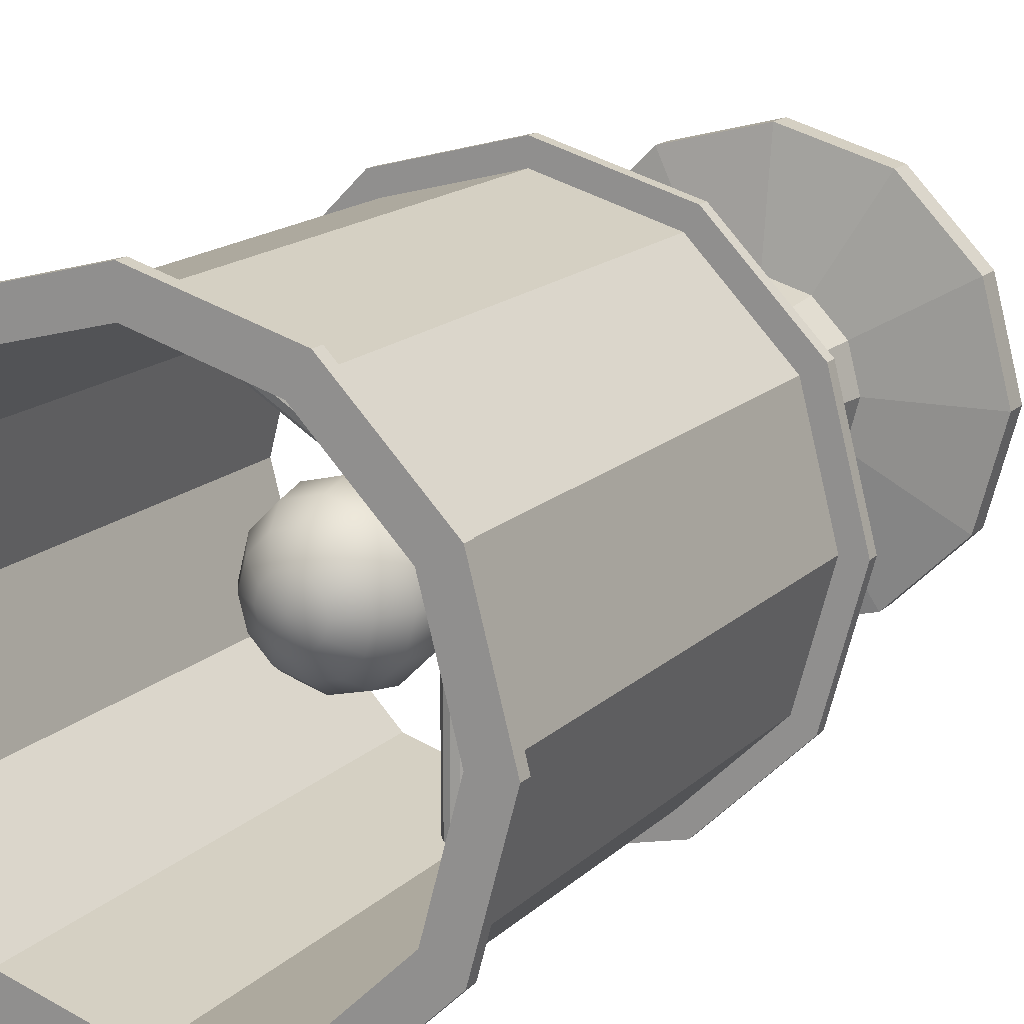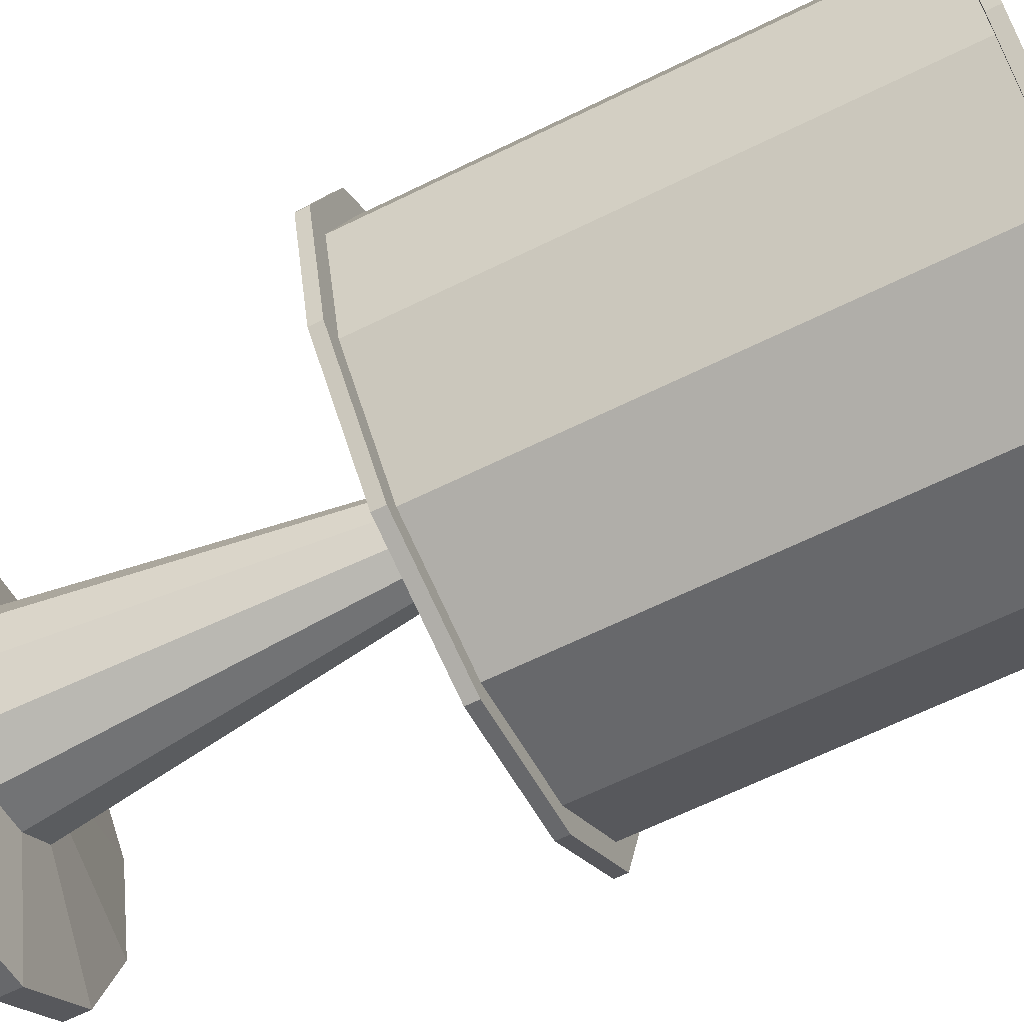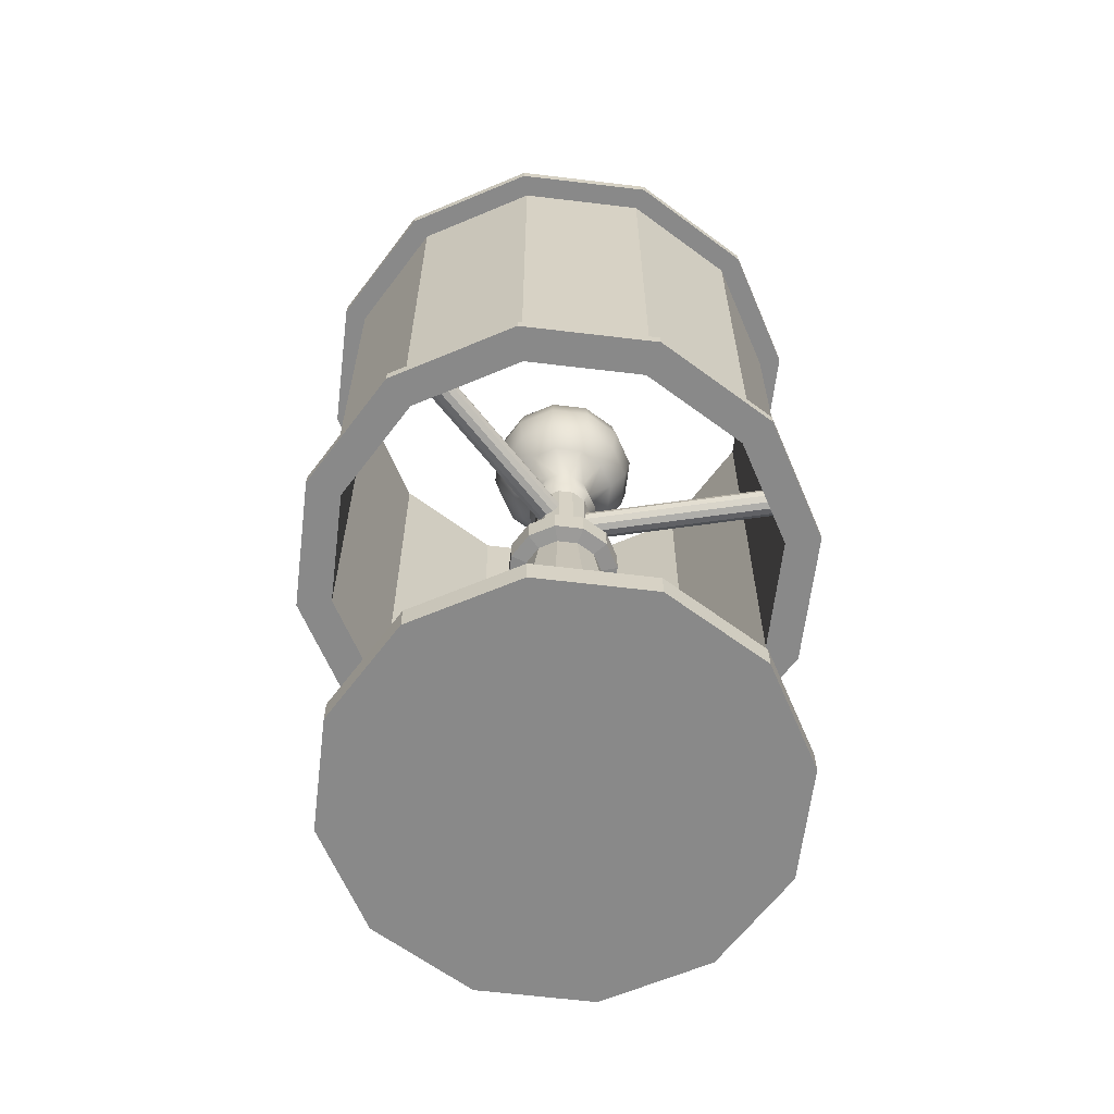
<metadata>
{"format":"obj","ext":"obj","renderer":"f3d","projection":"perspective","resolution":1024,"background":"white","views":[{"elev":16.6,"azim":-150.0,"up":"+Z"},{"elev":-65.6,"azim":116.2,"up":"+Z"},{"elev":-63.1,"azim":-21.9,"up":"+Y"}]}
</metadata>
<code>
o S_LampeDeChevet_Cylinder.022
v -0.004641 0.2604 -0.01364
v -0.004641 0.2604 -0.1446
v -0.008226 0.2614 -0.01364
v -0.008226 0.2614 -0.1446
v -0.01085 0.264 -0.01364
v -0.01085 0.264 -0.1446
v -0.01181 0.2676 -0.01364
v -0.01181 0.2676 -0.1446
v -0.01085 0.2712 -0.01364
v -0.01085 0.2712 -0.1446
v -0.008226 0.2738 -0.01364
v -0.008226 0.2738 -0.1446
v -0.004641 0.2747 -0.01364
v -0.004641 0.2747 -0.1446
v -0.001057 0.2738 -0.01364
v -0.001057 0.2738 -0.1446
v 0.001567 0.2712 -0.01364
v 0.001567 0.2712 -0.1446
v 0.002528 0.2676 -0.01364
v 0.002528 0.2676 -0.1446
v 0.001567 0.264 -0.01364
v 0.001567 0.264 -0.1446
v -0.001057 0.2614 -0.01364
v -0.001057 0.2614 -0.1446
v -0.004641 1e-06 -0.1318
v -0.004641 0.01247 -0.1318
v 0.0504 1e-06 -0.117
v 0.0504 0.01247 -0.117
v 0.0907 1e-06 -0.07673
v 0.0907 0.01247 -0.07673
v 0.1054 1e-06 -0.02169
v 0.1054 0.01247 -0.02169
v 0.0907 1e-06 0.03335
v 0.0907 0.01247 0.03335
v 0.0504 1e-06 0.07365
v 0.0504 0.01247 0.07365
v -0.004641 1e-06 0.0884
v -0.004641 0.01247 0.0884
v -0.05969 1e-06 0.07365
v -0.05969 0.01247 0.07365
v -0.09998 1e-06 0.03335
v -0.09998 0.01247 0.03335
v -0.1147 1e-06 -0.02169
v -0.1147 0.01247 -0.02169
v -0.09998 1e-06 -0.07673
v -0.09998 0.01247 -0.07673
v -0.05969 1e-06 -0.117
v -0.05969 0.01247 -0.117
v 0.01883 0.02127 -0.06234
v -0.004641 0.02127 -0.06863
v 0.03601 0.02127 -0.04516
v 0.04229 0.02127 -0.02169
v 0.03601 0.02127 0.001778
v 0.01883 0.02127 0.01896
v -0.004641 0.02127 0.02525
v -0.02811 0.02127 0.01896
v -0.04529 0.02127 0.001778
v -0.05158 0.02127 -0.02169
v -0.04529 0.02127 -0.04516
v -0.02811 0.02127 -0.06234
v 0.005463 0.2119 -0.03919
v -0.004641 0.2119 -0.0419
v 0.01286 0.2119 -0.03179
v 0.01557 0.2119 -0.02169
v 0.01286 0.2119 -0.01158
v 0.005463 0.2119 -0.004188
v -0.004641 0.2119 -0.001481
v -0.01475 0.2119 -0.004188
v -0.02214 0.2119 -0.01158
v -0.02485 0.2119 -0.02169
v -0.02214 0.2119 -0.03179
v -0.01475 0.2119 -0.03919
v 0.002744 0.2271 -0.03448
v -0.004641 0.2271 -0.03646
v 0.00815 0.2271 -0.02908
v 0.01013 0.2271 -0.02169
v 0.00815 0.2271 -0.0143
v 0.002744 0.2271 -0.008898
v -0.004641 0.2271 -0.006919
v -0.01203 0.2271 -0.008898
v -0.01743 0.2271 -0.0143
v -0.01941 0.2271 -0.02169
v -0.01743 0.2271 -0.02908
v -0.01203 0.2271 -0.03448
v 0.009688 0.2129 -0.04651
v -0.004641 0.2129 -0.05035
v 0.02018 0.2129 -0.03602
v 0.02402 0.2129 -0.02169
v 0.02018 0.2129 -0.007361
v 0.009688 0.2129 0.003128
v -0.004641 0.2129 0.006968
v -0.01897 0.2129 0.003128
v -0.02946 0.2129 -0.007361
v -0.0333 0.2129 -0.02169
v -0.02946 0.2129 -0.03602
v -0.01897 0.2129 -0.04651
v 0.009688 0.2262 -0.04651
v -0.004641 0.2262 -0.05035
v 0.02018 0.2262 -0.03602
v 0.02402 0.2262 -0.02169
v 0.02018 0.2262 -0.007361
v 0.009688 0.2262 0.003128
v -0.004641 0.2262 0.006968
v -0.01897 0.2262 0.003128
v -0.02946 0.2262 -0.007361
v -0.0333 0.2262 -0.02169
v -0.02946 0.2262 -0.03602
v -0.01897 0.2262 -0.04651
v 0.002744 0.293 -0.03448
v -0.004641 0.293 -0.03646
v 0.00815 0.293 -0.02908
v 0.01013 0.293 -0.02169
v 0.00815 0.293 -0.0143
v 0.002744 0.293 -0.008898
v -0.004641 0.293 -0.006919
v -0.01203 0.293 -0.008898
v -0.01743 0.293 -0.0143
v -0.01941 0.293 -0.02169
v -0.01743 0.293 -0.02908
v -0.01203 0.293 -0.03448
v -0.004641 0.3674 -0.04898
v -0.004641 0.3401 -0.06028
v -0.004641 0.3128 -0.04898
v -0.004641 0.3044 -0.03646
v 0.002743 0.3757 -0.03448
v 0.009004 0.3674 -0.04532
v 0.01319 0.3548 -0.05257
v 0.01466 0.3401 -0.05511
v 0.01319 0.3253 -0.05257
v 0.009004 0.3128 -0.04532
v 0.002743 0.3044 -0.03448
v 0.008149 0.3757 -0.02908
v 0.01899 0.3674 -0.03533
v 0.02624 0.3548 -0.03952
v 0.02878 0.3401 -0.04099
v 0.02624 0.3253 -0.03952
v 0.01899 0.3128 -0.03533
v 0.008149 0.3044 -0.02908
v 0.01013 0.3757 -0.02169
v 0.02265 0.3674 -0.02169
v 0.03102 0.3548 -0.02169
v 0.03395 0.3401 -0.02169
v 0.03102 0.3253 -0.02169
v 0.02265 0.3128 -0.02169
v 0.01013 0.3044 -0.02169
v 0.008149 0.3757 -0.01431
v 0.01899 0.3674 -0.008045
v 0.02624 0.3548 -0.003862
v 0.02878 0.3401 -0.002393
v 0.02624 0.3253 -0.003862
v 0.01899 0.3128 -0.008045
v 0.008149 0.3044 -0.01431
v 0.002743 0.3757 -0.008899
v 0.009004 0.3674 0.001944
v 0.01319 0.3548 0.009189
v 0.01466 0.3401 0.01173
v 0.01319 0.3253 0.009189
v 0.009004 0.3128 0.001944
v 0.002743 0.3044 -0.008899
v -0.004641 0.3787 -0.02169
v -0.004641 0.3757 -0.006921
v -0.004641 0.3674 0.0056
v -0.004641 0.3548 0.01397
v -0.004641 0.3401 0.0169
v -0.004641 0.3253 0.01397
v -0.004641 0.3128 0.0056
v -0.004641 0.3044 -0.006921
v -0.01203 0.3757 -0.008899
v -0.01829 0.3674 0.001944
v -0.02247 0.3548 0.009189
v -0.02394 0.3401 0.01173
v -0.02247 0.3253 0.009189
v -0.01829 0.3128 0.001944
v -0.01203 0.3044 -0.008899
v -0.01743 0.3757 -0.01431
v -0.02828 0.3674 -0.008045
v -0.03552 0.3548 -0.003862
v -0.03807 0.3401 -0.002393
v -0.03552 0.3253 -0.003862
v -0.02828 0.3128 -0.008045
v -0.01743 0.3044 -0.01431
v -0.01941 0.3757 -0.02169
v -0.03193 0.3674 -0.02169
v -0.0403 0.3548 -0.02169
v -0.04324 0.3401 -0.02169
v -0.0403 0.3253 -0.02169
v -0.03193 0.3128 -0.02169
v -0.01941 0.3044 -0.02169
v -0.01743 0.3757 -0.02908
v -0.02828 0.3674 -0.03533
v -0.03552 0.3548 -0.03952
v -0.03807 0.3401 -0.04099
v -0.03552 0.3253 -0.03952
v -0.02828 0.3128 -0.03533
v -0.01743 0.3044 -0.02908
v -0.01203 0.3757 -0.03448
v -0.01829 0.3674 -0.04532
v -0.02247 0.3548 -0.05257
v -0.02394 0.3401 -0.05511
v -0.02247 0.3253 -0.05257
v -0.01829 0.3128 -0.04532
v -0.01203 0.3044 -0.03448
v -0.004641 0.3757 -0.03646
v -0.004641 0.3548 -0.05735
v -0.004641 0.3253 -0.05735
v -0.004641 0.2866 -0.04
v 0.004516 0.2866 -0.03755
v 0.01122 0.2866 -0.03085
v 0.01367 0.2866 -0.02169
v 0.01122 0.2866 -0.01253
v 0.004516 0.2866 -0.005828
v -0.004641 0.2866 -0.003374
v -0.0138 0.2866 -0.005828
v -0.0205 0.2866 -0.01253
v -0.02296 0.2866 -0.02169
v -0.0205 0.2866 -0.03085
v -0.01396 0.2866 -0.03774
v -0.004641 0.273 -0.02324
v -0.003864 0.273 -0.02304
v -0.003296 0.273 -0.02247
v -0.003087 0.273 -0.02169
v -0.003296 0.273 -0.02091
v -0.003864 0.273 -0.02034
v -0.004641 0.273 -0.02014
v -0.005418 0.273 -0.02034
v -0.005987 0.273 -0.02091
v -0.006196 0.273 -0.02169
v -0.005987 0.273 -0.02247
v -0.005391 0.2729 -0.02304
v -0.007251 0.2165 -0.1491
v -0.007251 0.4682 -0.1491
v 0.05568 0.2165 -0.1322
v 0.05568 0.4682 -0.1322
v 0.1018 0.2165 -0.08617
v 0.1018 0.4682 -0.08617
v 0.1186 0.2165 -0.02323
v 0.1186 0.4682 -0.02323
v 0.1018 0.2165 0.03971
v 0.1018 0.4682 0.03971
v 0.05568 0.2165 0.08578
v 0.05568 0.4682 0.08578
v -0.007251 0.2165 0.1026
v -0.007251 0.4682 0.1026
v -0.07019 0.2165 0.08578
v -0.07019 0.4682 0.08578
v -0.1163 0.2165 0.03971
v -0.1163 0.4682 0.03971
v -0.1331 0.2165 -0.02323
v -0.1331 0.4682 -0.02323
v -0.1163 0.2165 -0.08617
v -0.1163 0.4682 -0.08617
v -0.07019 0.2165 -0.1322
v -0.07019 0.4682 -0.1322
v 0.05225 0.4682 -0.1263
v -0.06675 0.4682 -0.1263
v -0.1263 0.4682 -0.02323
v -0.06675 0.4682 0.07983
v 0.05225 0.4682 0.07983
v 0.1117 0.4682 -0.02323
v -0.007251 0.4682 -0.1422
v -0.1103 0.4682 0.03627
v 0.09581 0.4682 0.03627
v -0.1103 0.4682 -0.08273
v 0.09581 0.4682 -0.08273
v -0.007251 0.4682 0.09577
v -0.007251 0.2165 -0.1422
v 0.09581 0.2165 -0.08273
v 0.09581 0.2165 0.03627
v -0.007251 0.2165 0.09577
v -0.1103 0.2165 0.03627
v -0.1103 0.2165 -0.08273
v 0.05225 0.2165 -0.1263
v 0.05225 0.2165 0.07983
v -0.1263 0.2165 -0.02323
v -0.06675 0.2165 0.07983
v -0.06675 0.2165 -0.1263
v 0.1117 0.2165 -0.02323
v -0.007251 0.2225 -0.1491
v -0.007251 0.4621 -0.1491
v 0.05568 0.2225 -0.1322
v 0.05568 0.4621 -0.1322
v -0.07019 0.2225 -0.1322
v -0.07019 0.4621 -0.1322
v -0.1163 0.2225 -0.08617
v -0.1163 0.4621 -0.08617
v 0.1018 0.2225 -0.08617
v 0.1018 0.4621 -0.08617
v 0.1186 0.2225 -0.02323
v 0.1186 0.4621 -0.02323
v 0.1018 0.2225 0.03971
v 0.1018 0.4621 0.03971
v 0.05568 0.2225 0.08578
v 0.05568 0.4621 0.08578
v -0.007251 0.2225 0.1026
v -0.007251 0.4621 0.1026
v -0.07019 0.2225 0.08578
v -0.07019 0.4621 0.08578
v -0.1163 0.2225 0.03971
v -0.1163 0.4621 0.03971
v -0.1331 0.2225 -0.02323
v -0.1331 0.4621 -0.02323
v -0.007251 0.4621 -0.1611
v -0.007251 0.4682 -0.1611
v -0.007251 0.2165 -0.1611
v 0.06169 0.2165 -0.1426
v 0.06169 0.4682 -0.1426
v 0.1122 0.2165 -0.09217
v 0.1122 0.4682 -0.09217
v 0.1306 0.2165 -0.02323
v 0.1306 0.4682 -0.02323
v 0.1122 0.2165 0.04571
v 0.1122 0.4682 0.04571
v 0.06169 0.2165 0.09618
v 0.06169 0.4682 0.09618
v -0.007251 0.2165 0.1147
v -0.007251 0.4682 0.1147
v -0.07619 0.2165 0.09618
v -0.07619 0.4682 0.09618
v -0.1267 0.2165 0.04571
v -0.1267 0.4682 0.04571
v -0.1451 0.2165 -0.02323
v -0.1451 0.4682 -0.02323
v -0.1267 0.2165 -0.09217
v -0.1267 0.4682 -0.09217
v -0.07619 0.2165 -0.1426
v -0.07619 0.4682 -0.1426
v 0.06169 0.4621 -0.1426
v -0.07619 0.4621 -0.1426
v -0.1267 0.4621 -0.09217
v 0.1122 0.4621 -0.09217
v 0.1306 0.4621 -0.02323
v 0.1122 0.4621 0.04571
v 0.06169 0.4621 0.09618
v -0.007251 0.4621 0.1147
v -0.07619 0.4621 0.09618
v -0.1267 0.4621 0.04571
v -0.1451 0.4621 -0.02323
v -0.007251 0.2225 -0.1611
v 0.06169 0.2225 -0.1426
v -0.07619 0.2225 -0.1426
v -0.1267 0.2225 -0.09217
v 0.1122 0.2225 -0.09217
v 0.1306 0.2225 -0.02323
v 0.1122 0.2225 0.04571
v 0.06169 0.2225 0.09618
v -0.007251 0.2225 0.1147
v -0.07619 0.2225 0.09618
v -0.1267 0.2225 0.04571
v -0.1451 0.2225 -0.02323
v 0.002382 0.2604 -0.0253
v -0.111 0.2604 0.04016
v 0.004174 0.2614 -0.02219
v -0.1092 0.2614 0.04327
v 0.005486 0.264 -0.01992
v -0.1079 0.264 0.04554
v 0.005966 0.2676 -0.01909
v -0.1074 0.2676 0.04637
v 0.005486 0.2712 -0.01992
v -0.1079 0.2712 0.04554
v 0.004174 0.2738 -0.02219
v -0.1092 0.2738 0.04327
v 0.002382 0.2747 -0.0253
v -0.111 0.2747 0.04016
v 0.00059 0.2738 -0.0284
v -0.1128 0.2738 0.03706
v -0.000723 0.2712 -0.03067
v -0.1141 0.2712 0.03479
v -0.001203 0.2676 -0.0315
v -0.1146 0.2676 0.03395
v -0.000723 0.264 -0.03067
v -0.1141 0.264 0.03479
v 0.00059 0.2614 -0.0284
v -0.1128 0.2614 0.03706
v 0.1 0.2604 0.03809
v -0.01329 0.2604 -0.02751
v 0.09821 0.2614 0.04119
v -0.01509 0.2614 -0.0244
v 0.09689 0.264 0.04346
v -0.0164 0.264 -0.02213
v 0.09641 0.2676 0.04429
v -0.01688 0.2676 -0.0213
v 0.09689 0.2712 0.04346
v -0.0164 0.2712 -0.02213
v 0.09821 0.2738 0.04119
v -0.01509 0.2738 -0.0244
v 0.1 0.2747 0.03809
v -0.01329 0.2747 -0.02751
v 0.1018 0.2738 0.03498
v -0.01149 0.2738 -0.03061
v 0.1031 0.2712 0.03271
v -0.01018 0.2712 -0.03288
v 0.1036 0.2676 0.03188
v -0.009697 0.2676 -0.03371
v 0.1031 0.264 0.03271
v -0.01018 0.264 -0.03288
v 0.1018 0.2614 0.03498
v -0.01149 0.2614 -0.03061
f 1 3 4 2
f 3 5 6 4
f 5 7 8 6
f 7 9 10 8
f 9 11 12 10
f 11 13 14 12
f 13 15 16 14
f 15 17 18 16
f 17 19 20 18
f 19 21 22 20
f 21 23 24 22
f 23 1 2 24
f 25 26 28 27
f 27 28 30 29
f 29 30 32 31
f 31 32 34 33
f 33 34 36 35
f 35 36 38 37
f 37 38 40 39
f 39 40 42 41
f 41 42 44 43
f 43 44 46 45
f 48 46 59 60
f 45 46 48 47
f 47 48 26 25
f 53 52 64 65
f 30 28 49 51
f 46 44 58 59
f 44 42 57 58
f 42 40 56 57
f 40 38 55 56
f 38 36 54 55
f 36 34 53 54
f 34 32 52 53
f 26 48 60 50
f 28 26 50 49
f 32 30 51 52
f 67 66 90 91
f 60 59 71 72
f 49 50 62 61
f 57 56 68 69
f 54 53 65 66
f 50 60 72 62
f 51 49 61 63
f 58 57 69 70
f 55 54 66 67
f 52 51 63 64
f 59 58 70 71
f 56 55 67 68
f 79 78 114 115
f 76 77 101 100
f 83 84 108 107
f 66 65 89 90
f 75 76 100 99
f 62 72 96 86
f 82 83 107 106
f 65 64 88 89
f 73 75 99 97
f 72 71 95 96
f 81 82 106 105
f 64 63 87 88
f 91 90 102 103
f 88 87 99 100
f 95 94 106 107
f 92 91 103 104
f 89 88 100 101
f 96 95 107 108
f 85 86 98 97
f 93 92 104 105
f 90 89 101 102
f 86 96 108 98
f 87 85 97 99
f 94 93 105 106
f 84 74 98 108
f 77 78 102 101
f 68 67 91 92
f 78 79 103 102
f 69 68 92 93
f 61 62 86 85
f 79 80 104 103
f 70 69 93 94
f 63 61 85 87
f 80 81 105 104
f 71 70 94 95
f 74 73 97 98
f 76 75 111 112
f 83 82 118 119
f 80 79 115 116
f 77 76 112 113
f 84 83 119 120
f 73 74 110 109
f 81 80 116 117
f 78 77 113 114
f 74 84 120 110
f 75 73 109 111
f 82 81 117 118
f 289 287 330 331
f 247 249 322 320
f 285 301 337 329
f 233 235 308 306
f 286 288 343 342
f 248 246 319 321
f 300 284 341 349
f 234 232 305 307
f 291 289 331 332
f 245 247 320 318
f 258 241 239 262
f 260 231 253 255
f 283 285 329 328
f 231 233 306 303
f 271 250 252 276
f 268 238 240 273
f 272 254 260 266
f 267 264 254 272
f 259 264 267 277
f 262 259 277 268
f 258 262 268 273
f 265 258 273 269
f 257 265 269 275
f 270 261 257 275
f 274 256 261 270
f 271 263 256 274
f 276 255 263 271
f 266 260 255 276
f 257 245 243 265
f 265 243 241 258
f 261 247 245 257
f 256 249 247 261
f 263 251 249 256
f 255 253 251 263
f 254 233 231 260
f 264 235 233 254
f 237 235 264 259
f 239 237 259 262
f 277 236 238 268
f 267 234 236 277
f 272 232 234 267
f 230 232 272 266
f 252 230 266 276
f 274 248 250 271
f 270 246 248 274
f 244 246 270 275
f 240 242 269 273
f 242 244 275 269
f 288 290 344 343
f 282 283 279 278
f 246 244 317 319
f 284 285 283 282
f 253 231 303 326
f 300 301 285 284
f 284 282 340 341
f 298 299 301 300
f 232 230 304 305
f 296 297 299 298
f 293 291 332 333
f 294 295 297 296
f 243 245 318 316
f 292 293 295 294
f 279 283 328 302
f 290 291 293 292
f 290 292 345 344
f 288 289 291 290
f 244 242 315 317
f 286 287 289 288
f 282 278 338 340
f 280 281 287 286
f 295 293 333 334
f 278 279 281 280
f 302 303 306 327
f 327 306 308 330
f 330 308 310 331
f 331 310 312 332
f 332 312 314 333
f 333 314 316 334
f 334 316 318 335
f 335 318 320 336
f 336 320 322 337
f 337 322 324 329
f 329 324 326 328
f 328 326 303 302
f 325 340 338 304
f 323 341 340 325
f 321 349 341 323
f 319 348 349 321
f 317 347 348 319
f 315 346 347 317
f 313 345 346 315
f 311 344 345 313
f 309 343 344 311
f 307 342 343 309
f 305 339 342 307
f 304 338 339 305
f 236 234 307 309
f 298 300 349 348
f 250 248 321 323
f 280 286 342 339
f 235 237 310 308
f 301 299 336 337
f 249 251 324 322
f 287 281 327 330
f 238 236 309 311
f 296 298 348 347
f 252 250 323 325
f 278 280 339 338
f 237 239 312 310
f 299 297 335 336
f 251 253 326 324
f 281 279 302 327
f 240 238 311 313
f 294 296 347 346
f 239 241 314 312
f 297 295 334 335
f 242 240 313 315
f 292 294 346 345
f 230 252 325 304
f 241 243 316 314
f 350 352 353 351
f 352 354 355 353
f 354 356 357 355
f 356 358 359 357
f 358 360 361 359
f 360 362 363 361
f 362 364 365 363
f 364 366 367 365
f 366 368 369 367
f 368 370 371 369
f 370 372 373 371
f 372 350 351 373
f 374 376 377 375
f 376 378 379 377
f 378 380 381 379
f 380 382 383 381
f 382 384 385 383
f 384 386 387 385
f 386 388 389 387
f 388 390 391 389
f 390 392 393 391
f 392 394 395 393
f 394 396 397 395
f 396 374 375 397
f 25 27 29 31 33 35 37 39 41 43 45 47
f 122 204 127 128
f 121 203 125 126
f 124 123 130 131
f 205 122 128 129
f 204 121 126 127
f 203 160 125
f 123 205 129 130
f 131 130 137 138
f 129 128 135 136
f 127 126 133 134
f 125 160 132
f 130 129 136 137
f 128 127 134 135
f 126 125 132 133
f 132 160 139
f 137 136 143 144
f 135 134 141 142
f 133 132 139 140
f 138 137 144 145
f 136 135 142 143
f 134 133 140 141
f 144 143 150 151
f 142 141 148 149
f 140 139 146 147
f 145 144 151 152
f 143 142 149 150
f 141 140 147 148
f 139 160 146
f 152 151 158 159
f 150 149 156 157
f 148 147 154 155
f 146 160 153
f 151 150 157 158
f 149 148 155 156
f 147 146 153 154
f 157 156 164 165
f 155 154 162 163
f 153 160 161
f 158 157 165 166
f 156 155 163 164
f 154 153 161 162
f 159 158 166 167
f 166 165 172 173
f 164 163 170 171
f 162 161 168 169
f 167 166 173 174
f 165 164 171 172
f 163 162 169 170
f 161 160 168
f 171 170 177 178
f 169 168 175 176
f 174 173 180 181
f 172 171 178 179
f 170 169 176 177
f 168 160 175
f 173 172 179 180
f 181 180 187 188
f 179 178 185 186
f 177 176 183 184
f 175 160 182
f 180 179 186 187
f 178 177 184 185
f 176 175 182 183
f 184 183 190 191
f 182 160 189
f 187 186 193 194
f 185 184 191 192
f 183 182 189 190
f 188 187 194 195
f 186 185 192 193
f 194 193 200 201
f 192 191 198 199
f 190 189 196 197
f 195 194 201 202
f 193 192 199 200
f 191 190 197 198
f 189 160 196
f 197 196 203 121
f 202 201 123 124
f 200 199 122 205
f 198 197 121 204
f 196 160 203
f 201 200 205 123
f 199 198 204 122
f 188 215 214 181
f 124 206 217 202
f 188 195 216 215
f 159 167 212 211
f 138 145 209 208
f 131 207 206 124
f 138 208 207 131
f 167 174 213 212
f 195 202 217 216
f 159 211 210 152
f 152 210 209 145
f 181 214 213 174
f 214 226 225 213
f 207 219 218 206
f 215 227 226 214
f 208 220 219 207
f 215 216 228 227
f 208 209 221 220
f 210 222 221 209
f 211 223 222 210
f 211 212 224 223
f 212 213 225 224
f 228 216 217 229
f 217 206 218 229

</code>
